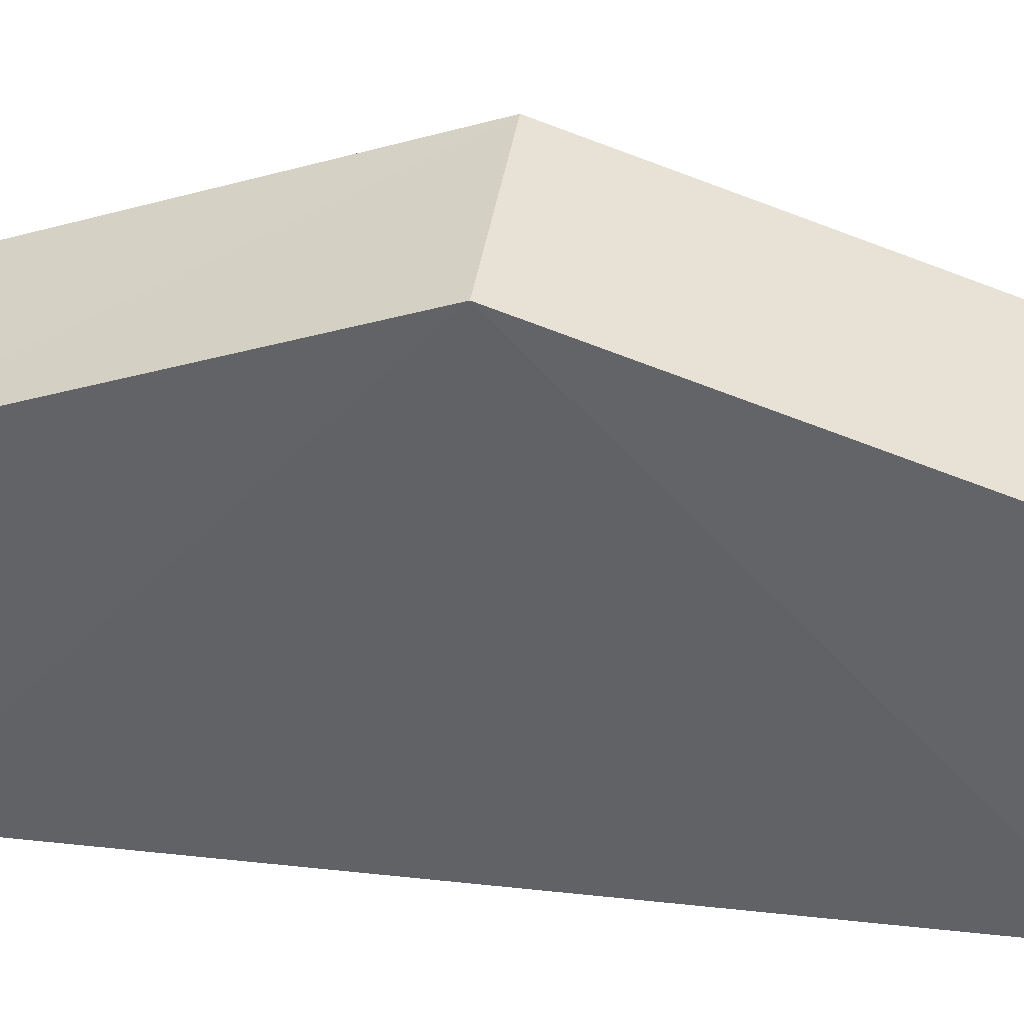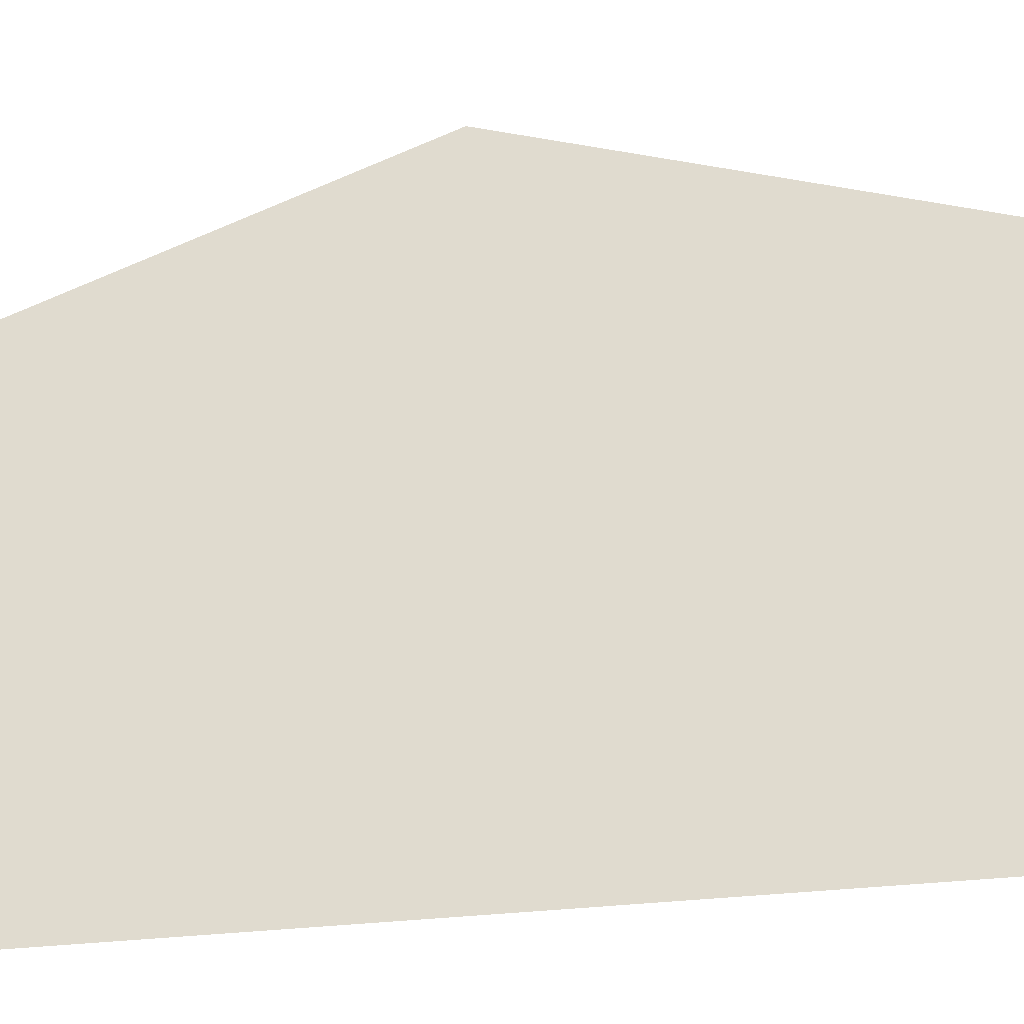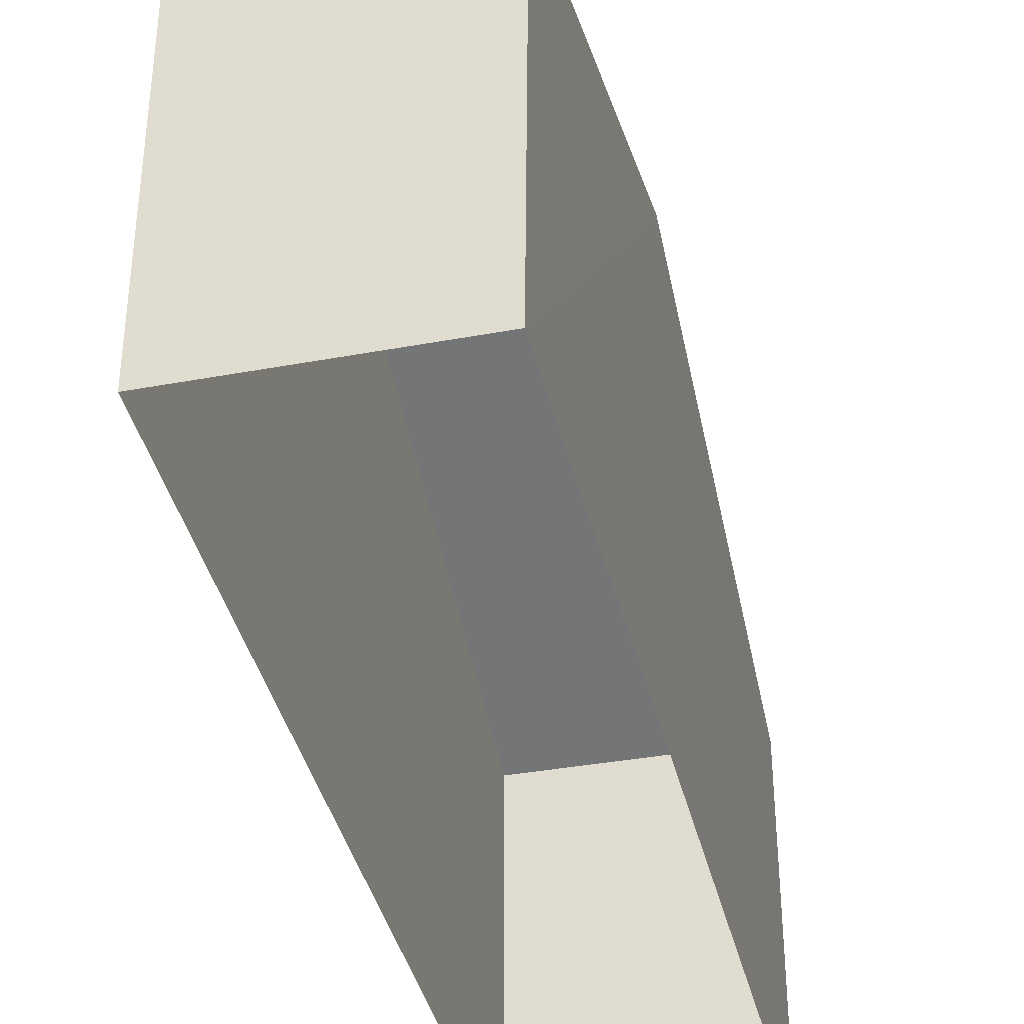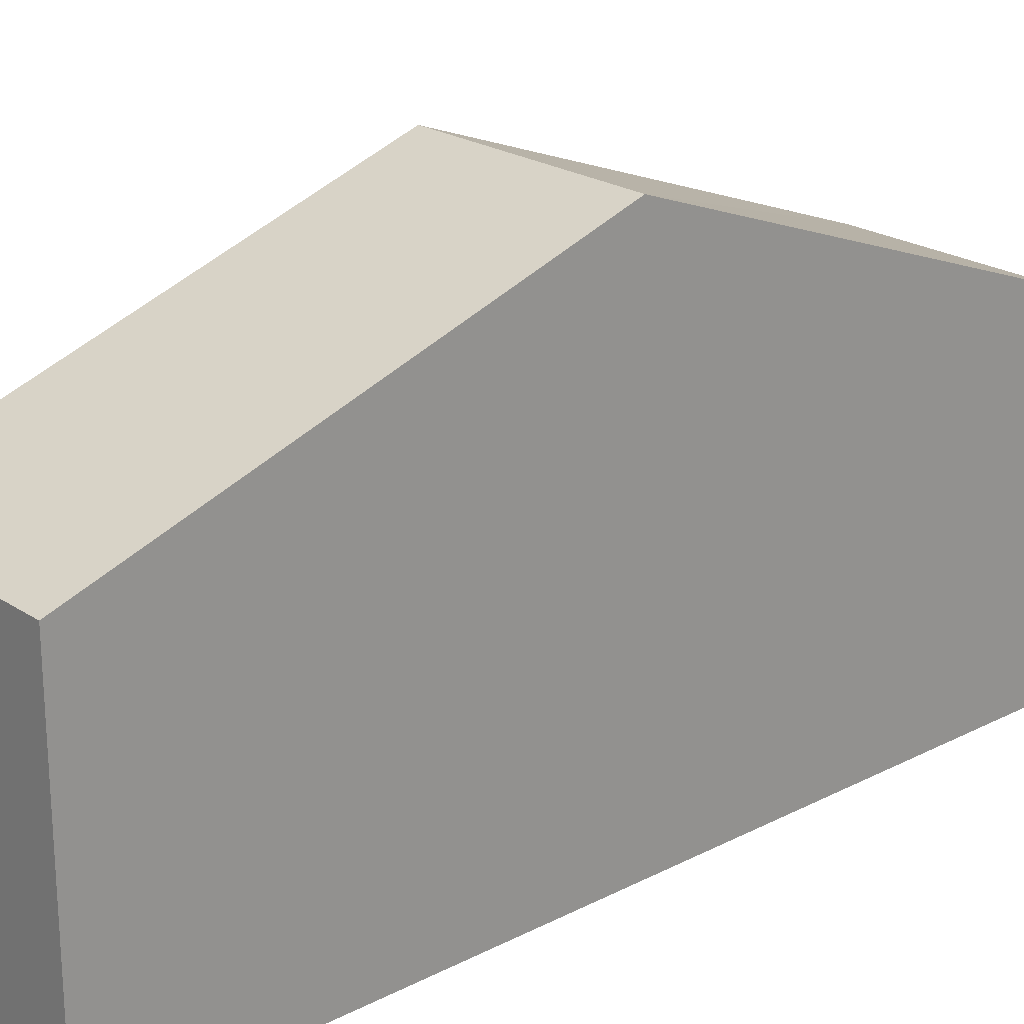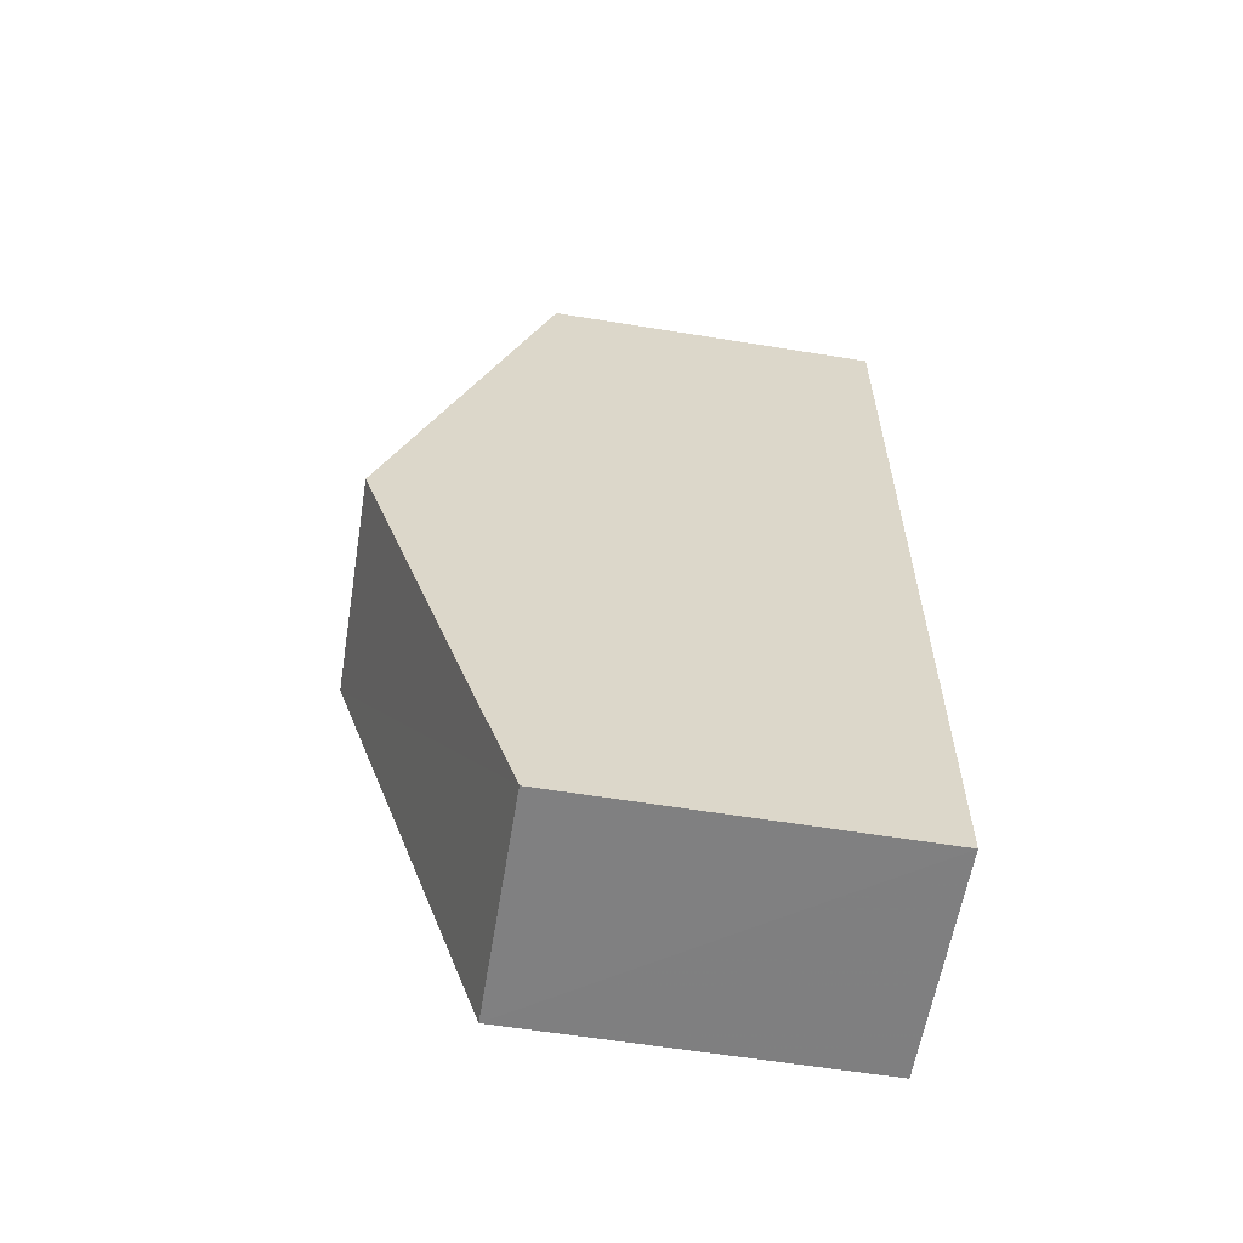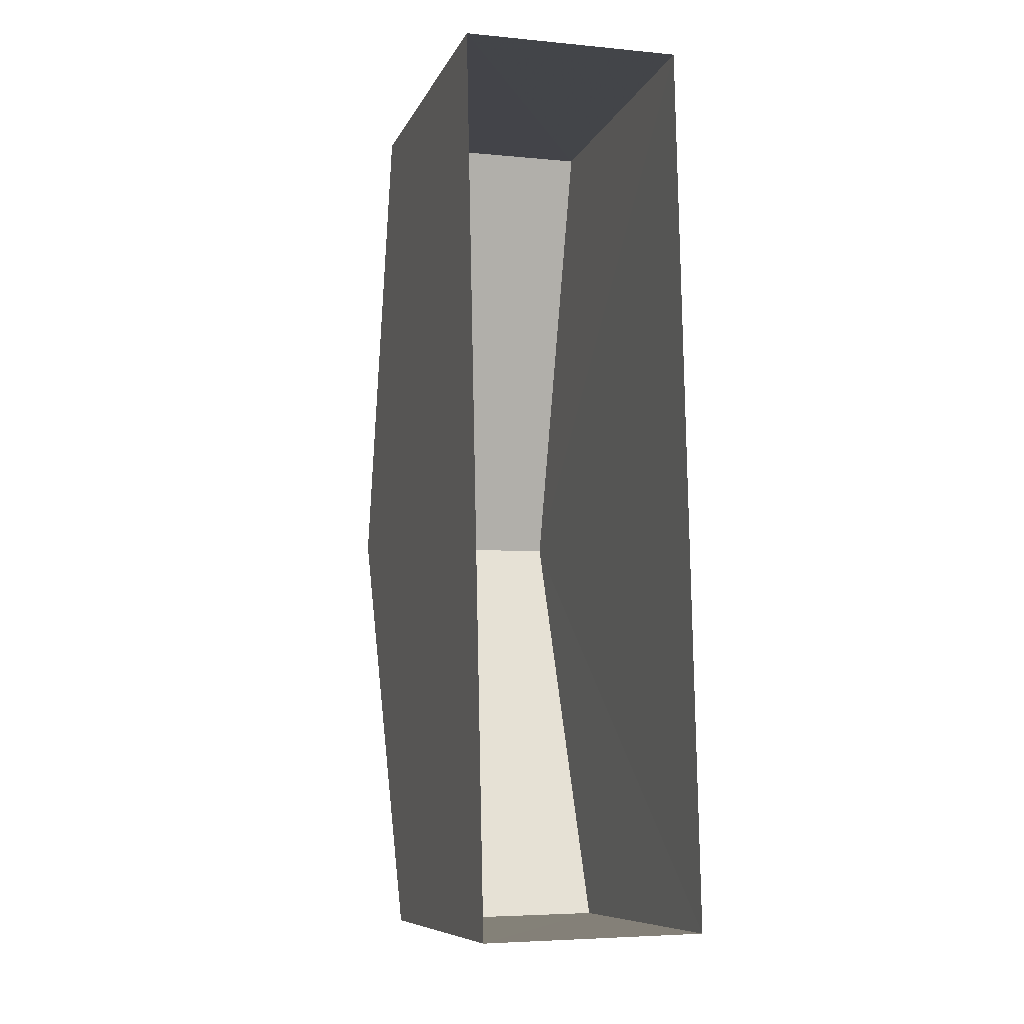
<metadata>
{"format":"obj","ext":"obj","renderer":"f3d","projection":"perspective","resolution":1024,"background":"white","views":[{"elev":38.2,"azim":96.6,"up":"+Z"},{"elev":-28.7,"azim":100.1,"up":"+Z"},{"elev":-38.5,"azim":11.8,"up":"+Z"},{"elev":22.2,"azim":-132.5,"up":"+Z"},{"elev":-61.1,"azim":80.5,"up":"+Y"},{"elev":-8.9,"azim":163.1,"up":"+Y"}]}
</metadata>
<code>
v -3.728e+05 -1.035e+05 31.82
v -3.727e+05 -1.035e+05 31.82
v -3.727e+05 -1.035e+05 31.82
v -3.728e+05 -1.035e+05 31.82
v -3.727e+05 -1.035e+05 36.24
v -3.728e+05 -1.035e+05 36.24
v -3.728e+05 -1.035e+05 38.3
v -3.727e+05 -1.035e+05 38.3
v -3.727e+05 -1.035e+05 36.25
v -3.728e+05 -1.035e+05 36.25
f 1 2 3
f 4 1 3
f 5 6 7
f 8 5 7
f 7 9 8
f 7 10 9
f 10 4 3
f 9 10 3
f 6 1 7
f 1 4 7
f 4 10 7
f 6 2 1
f 6 5 2
f 9 3 8
f 3 2 8
f 2 5 8

</code>
